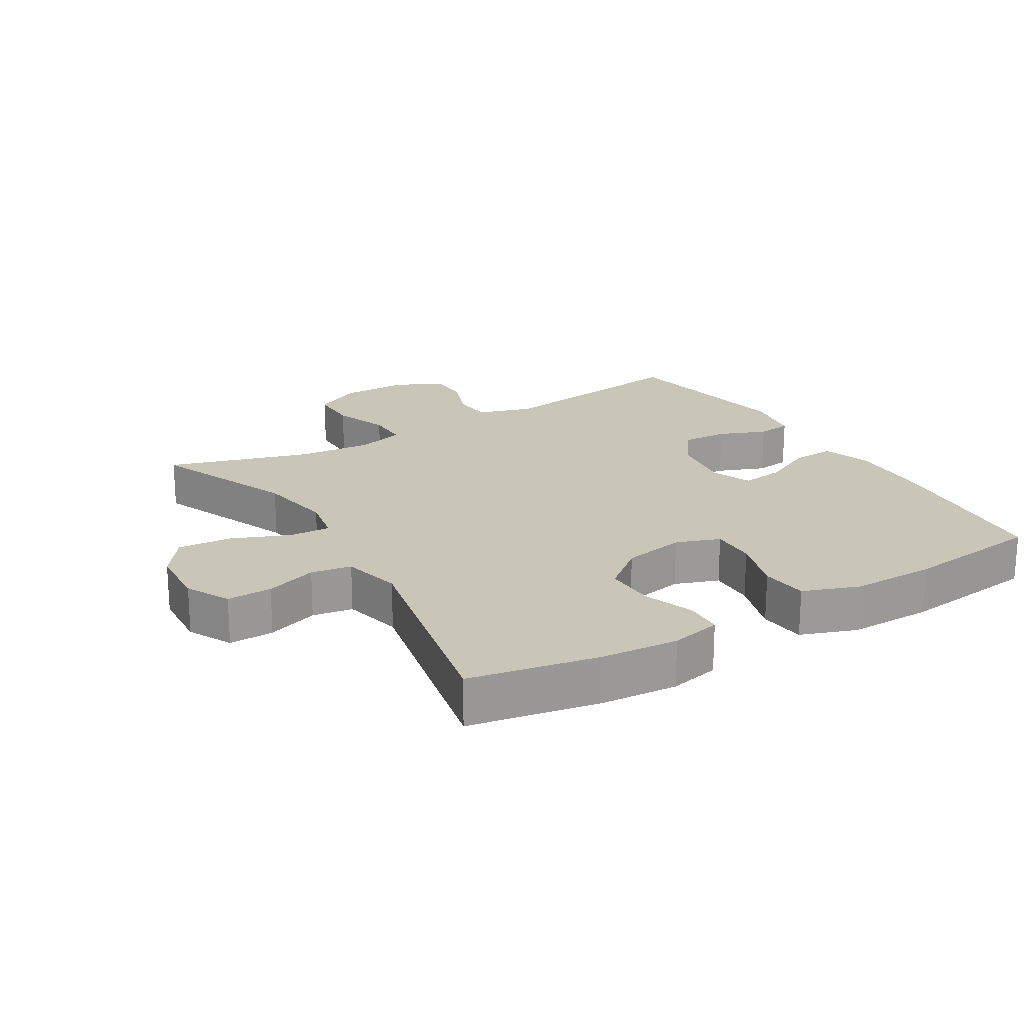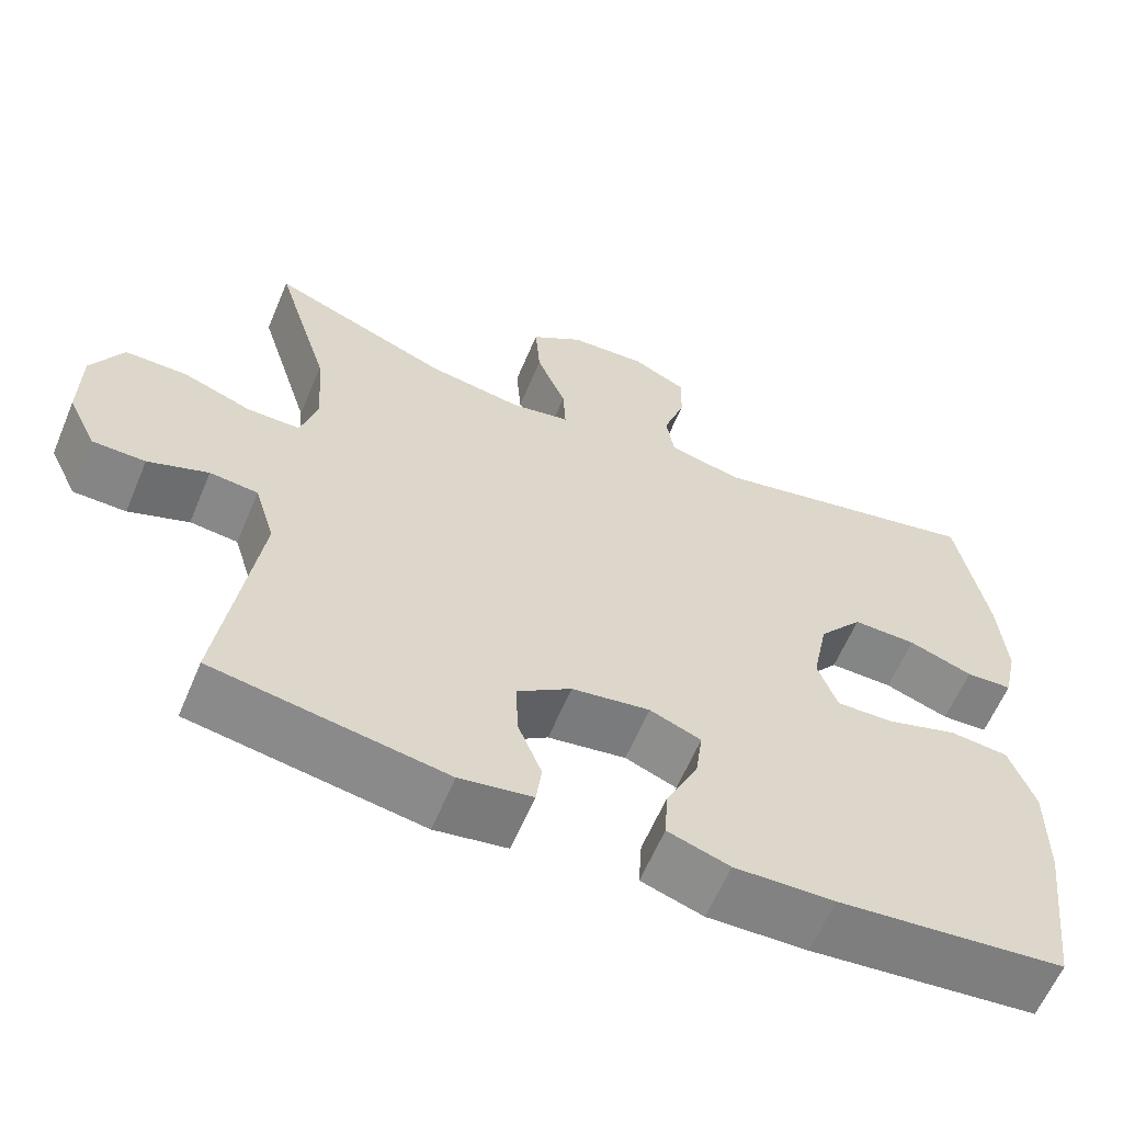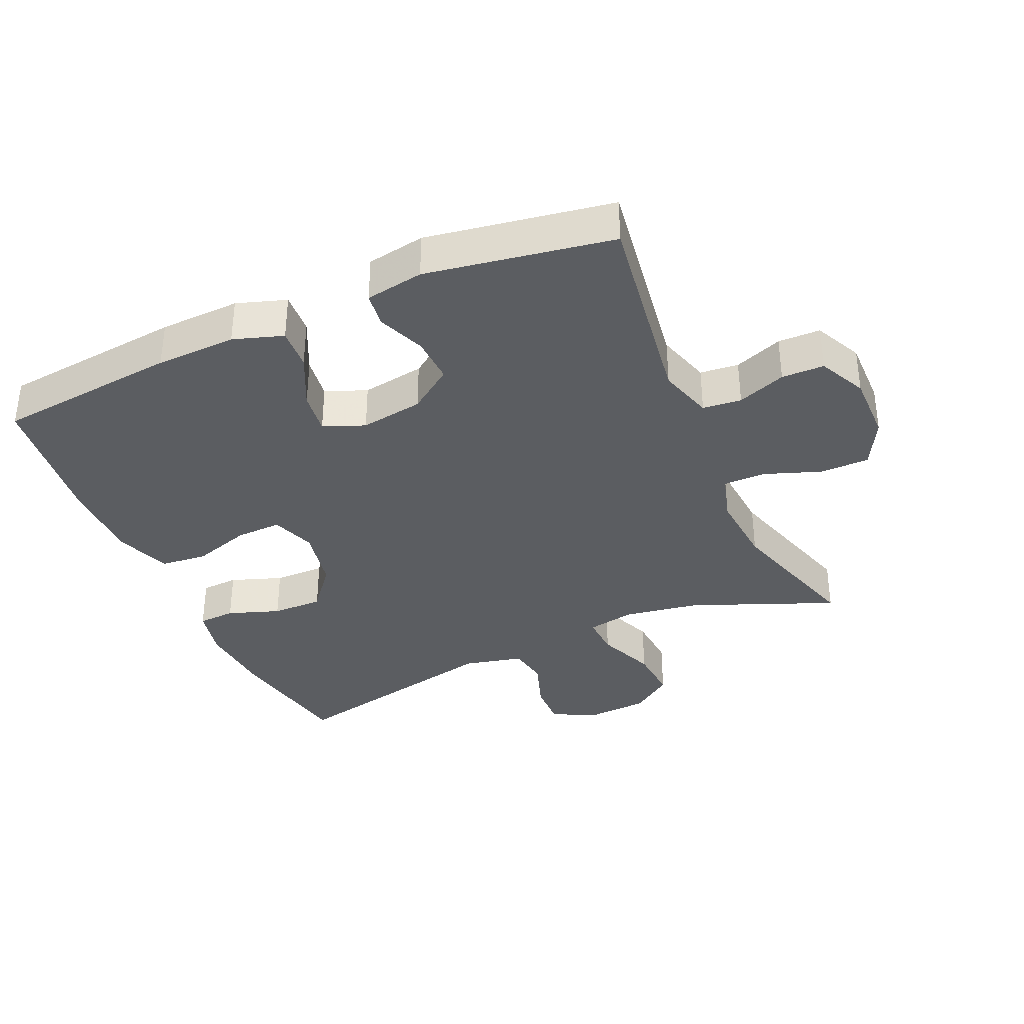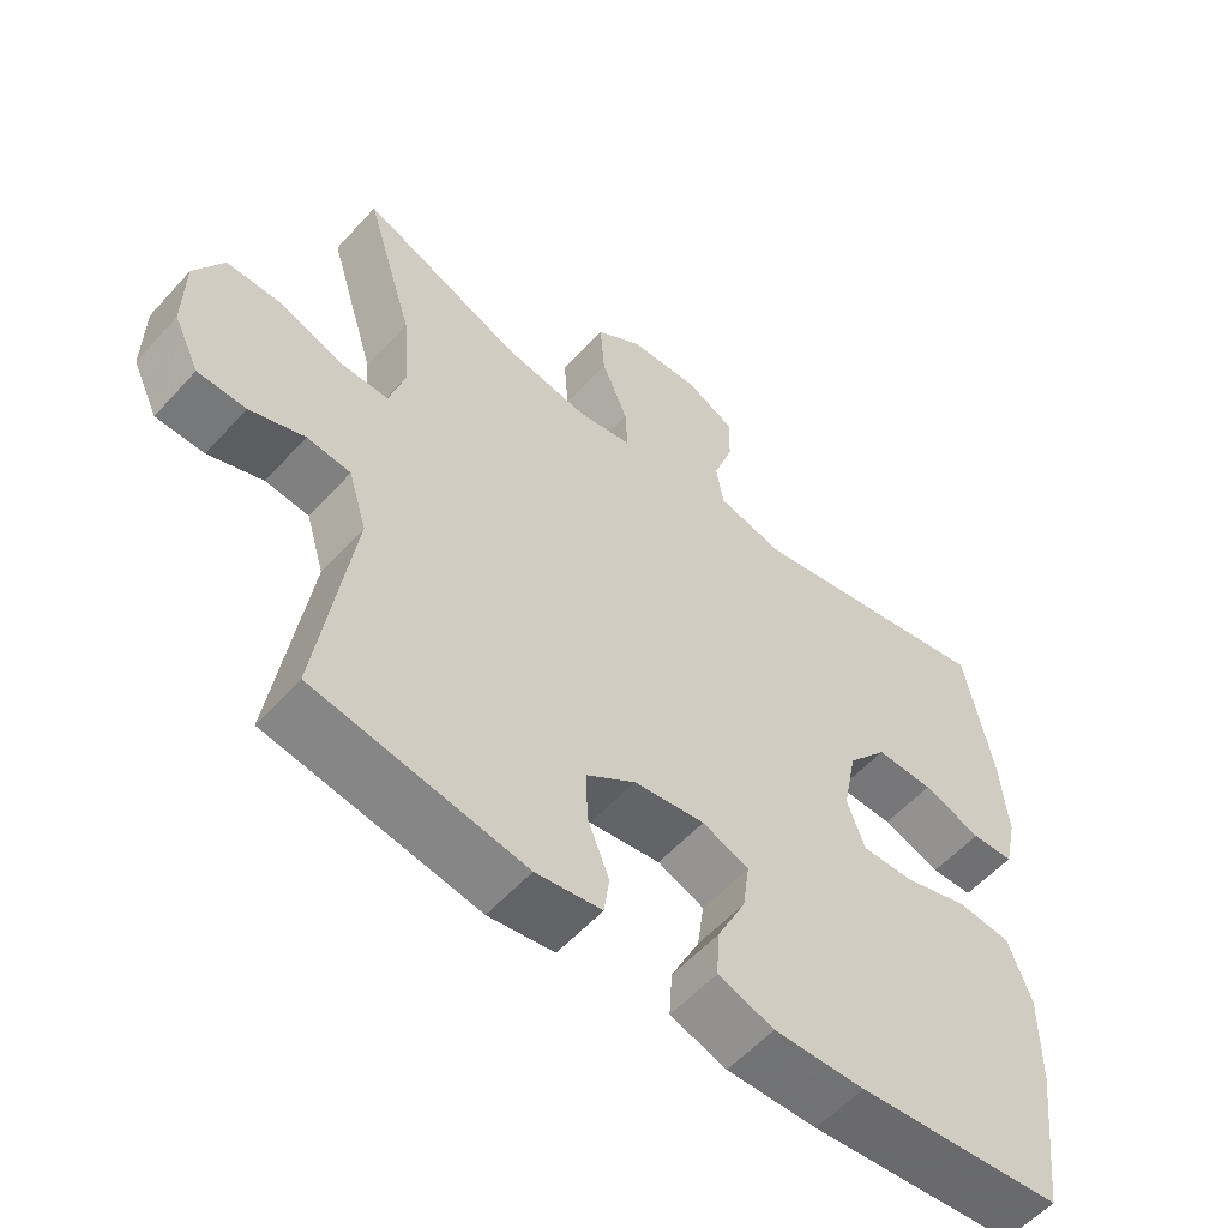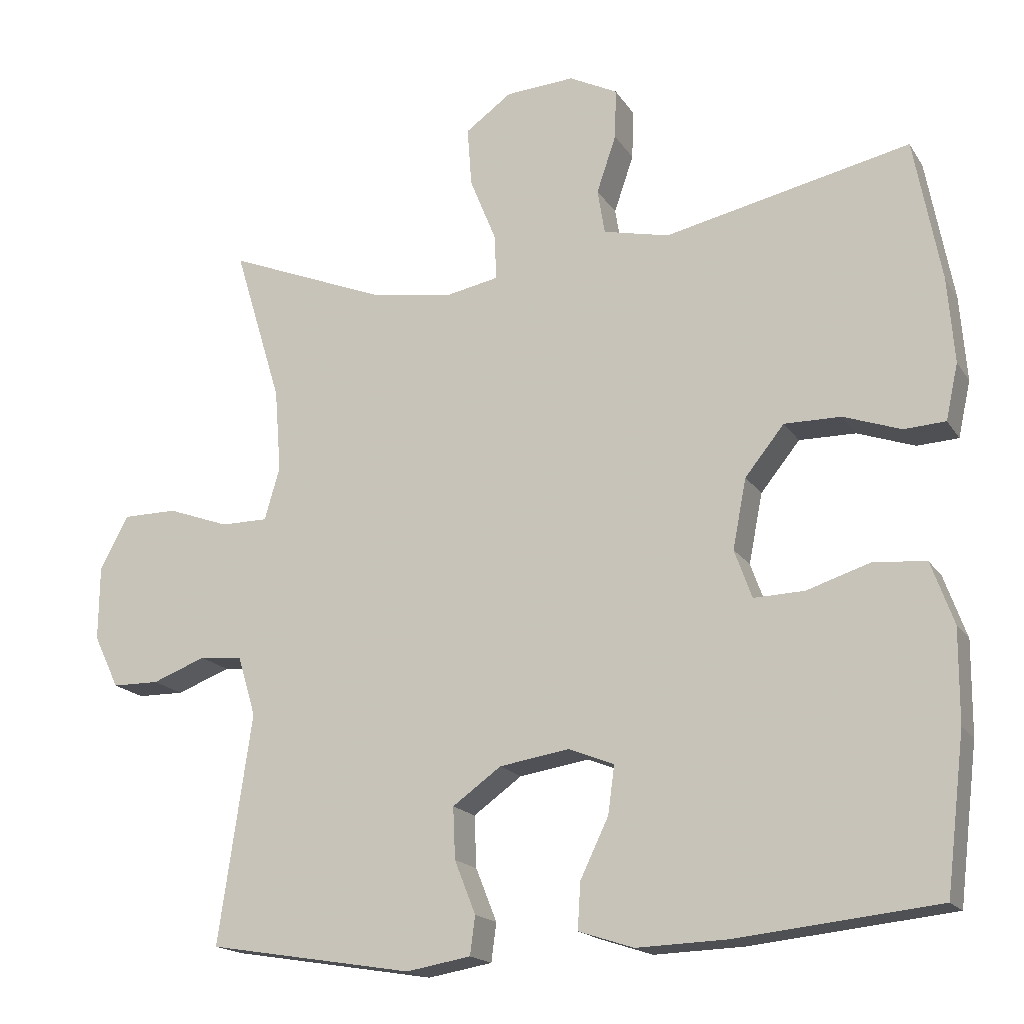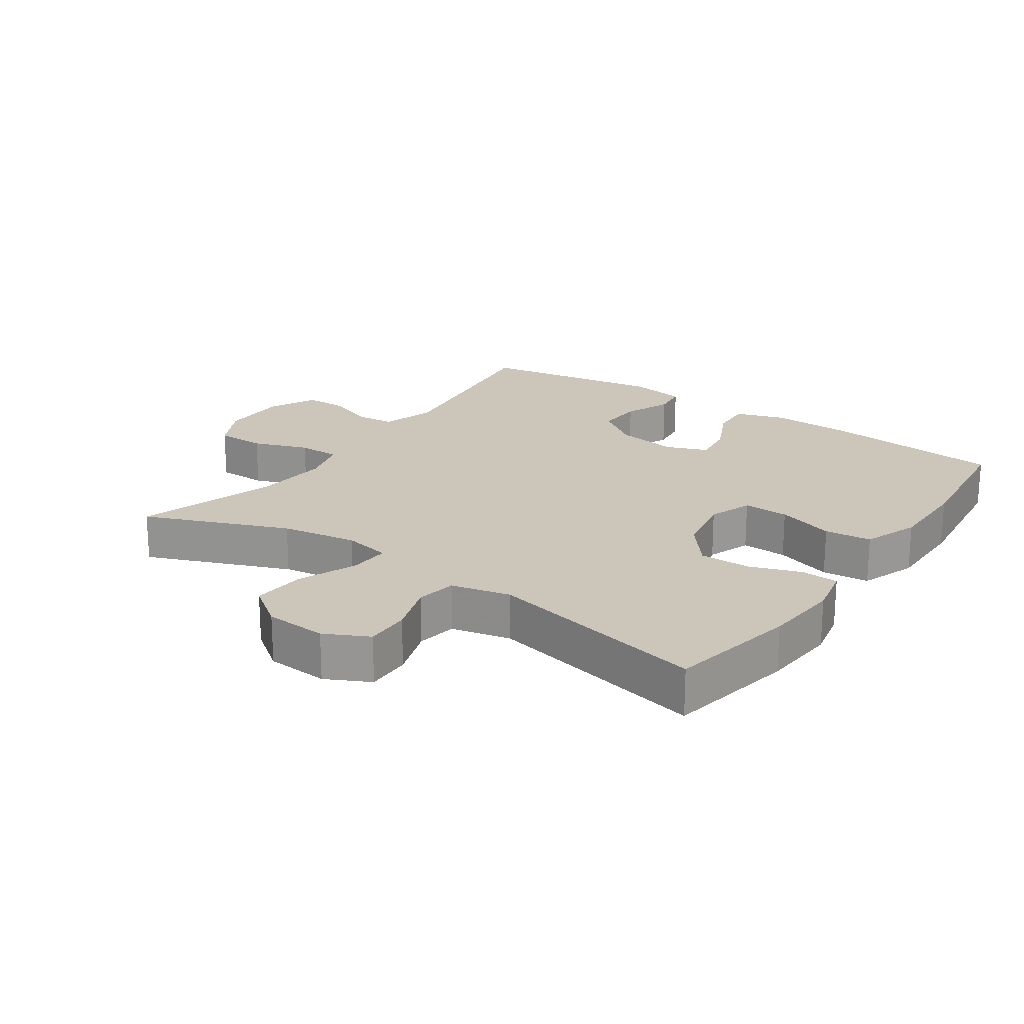
<metadata>
{"format":"obj","ext":"obj","renderer":"f3d","projection":"perspective","resolution":1024,"background":"white","views":[{"elev":20.7,"azim":58.9,"up":"+Y"},{"elev":-61.4,"azim":-22.8,"up":"+Z"},{"elev":-35.8,"azim":-156.1,"up":"+Y"},{"elev":-56.8,"azim":-41.6,"up":"+Z"},{"elev":-17.6,"azim":22.7,"up":"+Z"},{"elev":20.9,"azim":34.9,"up":"+Y"}]}
</metadata>
<code>
v -0.5 0.07 0.5
v -0.281 0.07 0.411
v -0.165 0.07 0.392
v -0.092 0.07 0.406
v -0.095 0.07 0.469
v -0.131 0.07 0.558
v -0.137 0.07 0.64
v -0.073 0.07 0.686
v 0.022 0.07 0.692
v 0.089 0.07 0.658
v 0.087 0.07 0.589
v 0.06 0.07 0.51
v 0.07 0.07 0.448
v 0.161 0.07 0.427
v 0.5 0.07 0.5
v 0.537 0.07 0.302
v 0.546 0.07 0.185
v 0.529 0.07 0.108
v 0.472 0.07 0.105
v 0.393 0.07 0.133
v 0.315 0.07 0.134
v 0.261 0.07 0.067
v 0.242 0.07 -0.029
v 0.266 0.07 -0.096
v 0.336 0.07 -0.094
v 0.424 0.07 -0.066
v 0.496 0.07 -0.073
v 0.527 0.07 -0.159
v 0.526 0.07 -0.287
v 0.5 0.07 -0.5
v 0.221 0.07 -0.529
v 0.098 0.07 -0.533
v 0.022 0.07 -0.508
v 0.026 0.07 -0.444
v 0.065 0.07 -0.363
v 0.074 0.07 -0.297
v 0.011 0.07 -0.272
v -0.085 0.07 -0.287
v -0.152 0.07 -0.335
v -0.149 0.07 -0.406
v -0.12 0.07 -0.479
v -0.127 0.07 -0.532
v -0.216 0.07 -0.547
v -0.5 0.07 -0.5
v -0.454 0.07 -0.185
v -0.479 0.07 -0.102
v -0.538 0.07 -0.096
v -0.612 0.07 -0.124
v -0.677 0.07 -0.123
v -0.712 0.07 -0.05
v -0.711 0.07 0.054
v -0.672 0.07 0.127
v -0.596 0.07 0.127
v -0.511 0.07 0.096
v -0.446 0.07 0.096
v -0.425 0.07 0.169
v -0.434 0.07 0.283
v -0.5 0 0.5
v -0.281 0 0.411
v -0.165 0 0.392
v -0.092 0 0.406
v -0.095 0 0.469
v -0.131 0 0.558
v -0.137 0 0.64
v -0.073 0 0.686
v 0.022 0 0.692
v 0.089 0 0.658
v 0.087 0 0.589
v 0.06 0 0.51
v 0.07 0 0.448
v 0.161 0 0.427
v 0.5 0 0.5
v 0.537 0 0.302
v 0.546 0 0.185
v 0.529 0 0.108
v 0.472 0 0.105
v 0.393 0 0.133
v 0.315 0 0.134
v 0.261 0 0.067
v 0.242 0 -0.029
v 0.266 0 -0.096
v 0.336 0 -0.094
v 0.424 0 -0.066
v 0.496 0 -0.073
v 0.527 0 -0.159
v 0.526 0 -0.287
v 0.5 0 -0.5
v 0.221 0 -0.529
v 0.098 0 -0.533
v 0.022 0 -0.508
v 0.026 0 -0.444
v 0.065 0 -0.363
v 0.074 0 -0.297
v 0.011 0 -0.272
v -0.085 0 -0.287
v -0.152 0 -0.335
v -0.149 0 -0.406
v -0.12 0 -0.479
v -0.127 0 -0.532
v -0.216 0 -0.547
v -0.5 0 -0.5
v -0.454 0 -0.185
v -0.479 0 -0.102
v -0.538 0 -0.096
v -0.612 0 -0.124
v -0.677 0 -0.123
v -0.712 0 -0.05
v -0.711 0 0.054
v -0.672 0 0.127
v -0.596 0 0.127
v -0.511 0 0.096
v -0.446 0 0.096
v -0.425 0 0.169
v -0.434 0 0.283
f 52 53 54
f 51 52 54
f 50 51 54
f 49 50 54
f 48 49 54
f 47 48 54
f 46 47 54 55
f 45 46 55 56
f 43 44 45
f 42 43 45
f 41 42 45
f 40 41 45
f 39 40 45 56
f 33 34 35
f 32 33 35
f 31 32 35
f 30 31 35
f 29 30 35
f 28 29 35
f 27 28 35
f 26 27 35
f 25 26 35
f 24 25 35 36
f 23 24 36 37
f 18 19 20
f 17 18 20
f 16 17 20
f 15 16 20
f 14 15 20
f 13 14 20 21
f 10 11 12
f 9 10 12
f 8 9 12
f 7 8 12
f 6 7 12
f 5 6 12
f 4 5 12 13
f 57 1 2
f 57 2 3
f 56 57 3
f 39 56 3
f 38 39 3
f 4 13 21 22
f 23 37 38
f 22 23 38
f 4 22 38
f 3 4 38
f 111 110 109
f 111 109 108
f 111 108 107
f 111 107 106
f 111 106 105
f 111 105 104
f 112 111 104 103
f 113 112 103 102
f 102 101 100
f 102 100 99
f 102 99 98
f 102 98 97
f 113 102 97 96
f 92 91 90
f 92 90 89
f 92 89 88
f 92 88 87
f 92 87 86
f 92 86 85
f 92 85 84
f 92 84 83
f 92 83 82
f 93 92 82 81
f 94 93 81 80
f 77 76 75
f 77 75 74
f 77 74 73
f 77 73 72
f 77 72 71
f 78 77 71 70
f 69 68 67
f 69 67 66
f 69 66 65
f 69 65 64
f 69 64 63
f 69 63 62
f 70 69 62 61
f 59 58 114
f 60 59 114
f 60 114 113
f 60 113 96
f 60 96 95
f 79 78 70 61
f 95 94 80
f 95 80 79
f 95 79 61
f 95 61 60
f 1 58 59 2
f 2 59 60 3
f 3 60 61 4
f 4 61 62 5
f 5 62 63 6
f 6 63 64 7
f 7 64 65 8
f 8 65 66 9
f 9 66 67 10
f 10 67 68 11
f 11 68 69 12
f 12 69 70 13
f 13 70 71 14
f 14 71 72 15
f 15 72 73 16
f 16 73 74 17
f 17 74 75 18
f 18 75 76 19
f 19 76 77 20
f 20 77 78 21
f 21 78 79 22
f 22 79 80 23
f 23 80 81 24
f 24 81 82 25
f 25 82 83 26
f 26 83 84 27
f 27 84 85 28
f 28 85 86 29
f 29 86 87 30
f 30 87 88 31
f 31 88 89 32
f 32 89 90 33
f 33 90 91 34
f 34 91 92 35
f 35 92 93 36
f 36 93 94 37
f 37 94 95 38
f 38 95 96 39
f 39 96 97 40
f 40 97 98 41
f 41 98 99 42
f 42 99 100 43
f 43 100 101 44
f 44 101 102 45
f 45 102 103 46
f 46 103 104 47
f 47 104 105 48
f 48 105 106 49
f 49 106 107 50
f 50 107 108 51
f 51 108 109 52
f 52 109 110 53
f 53 110 111 54
f 54 111 112 55
f 55 112 113 56
f 56 113 114 57
f 57 114 58 1

</code>
